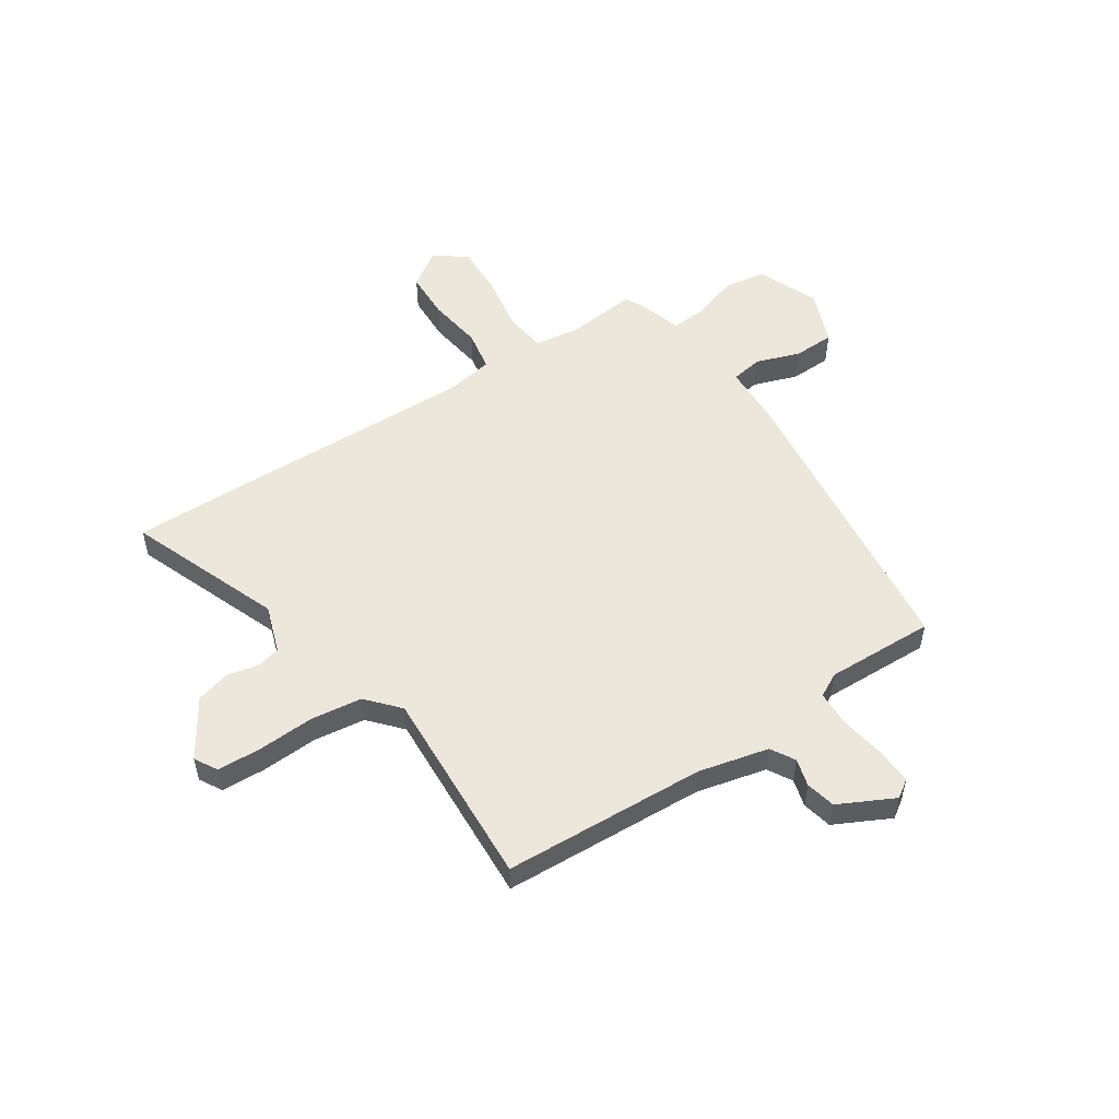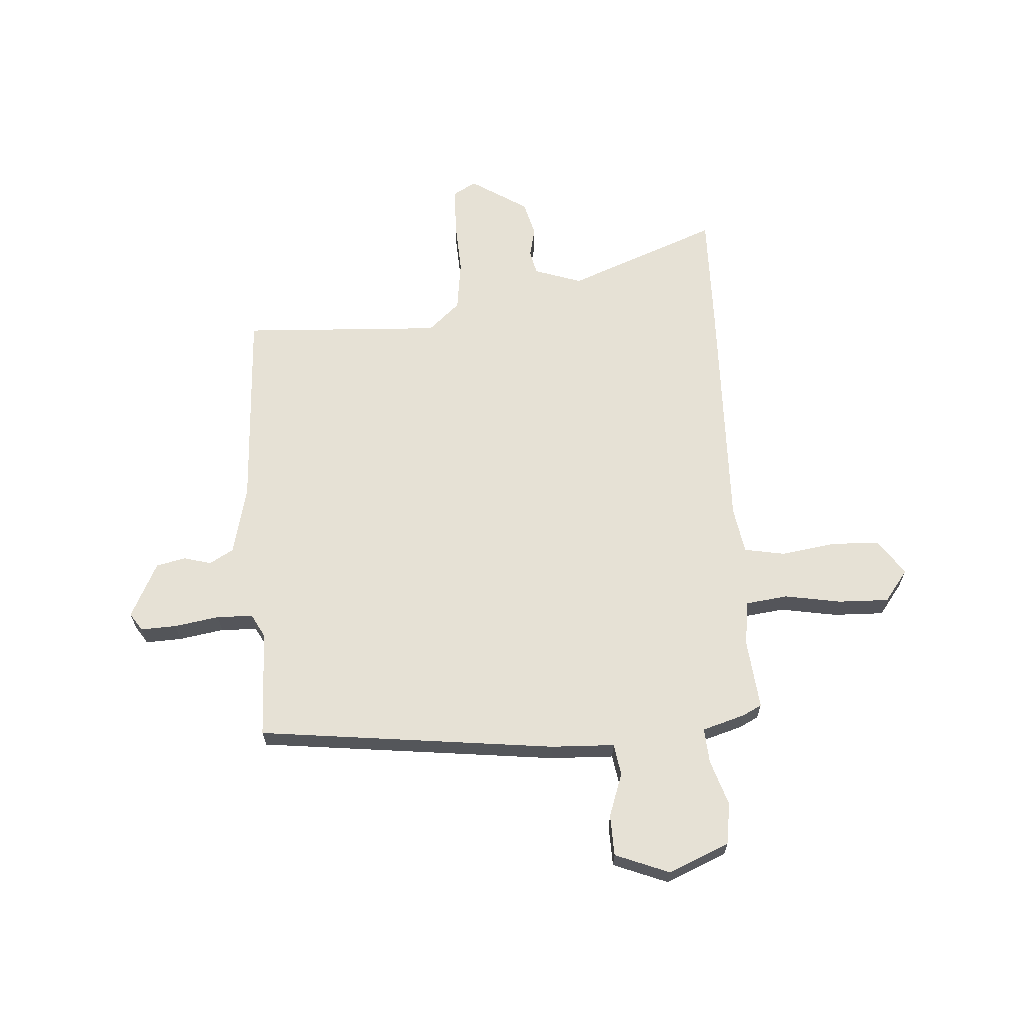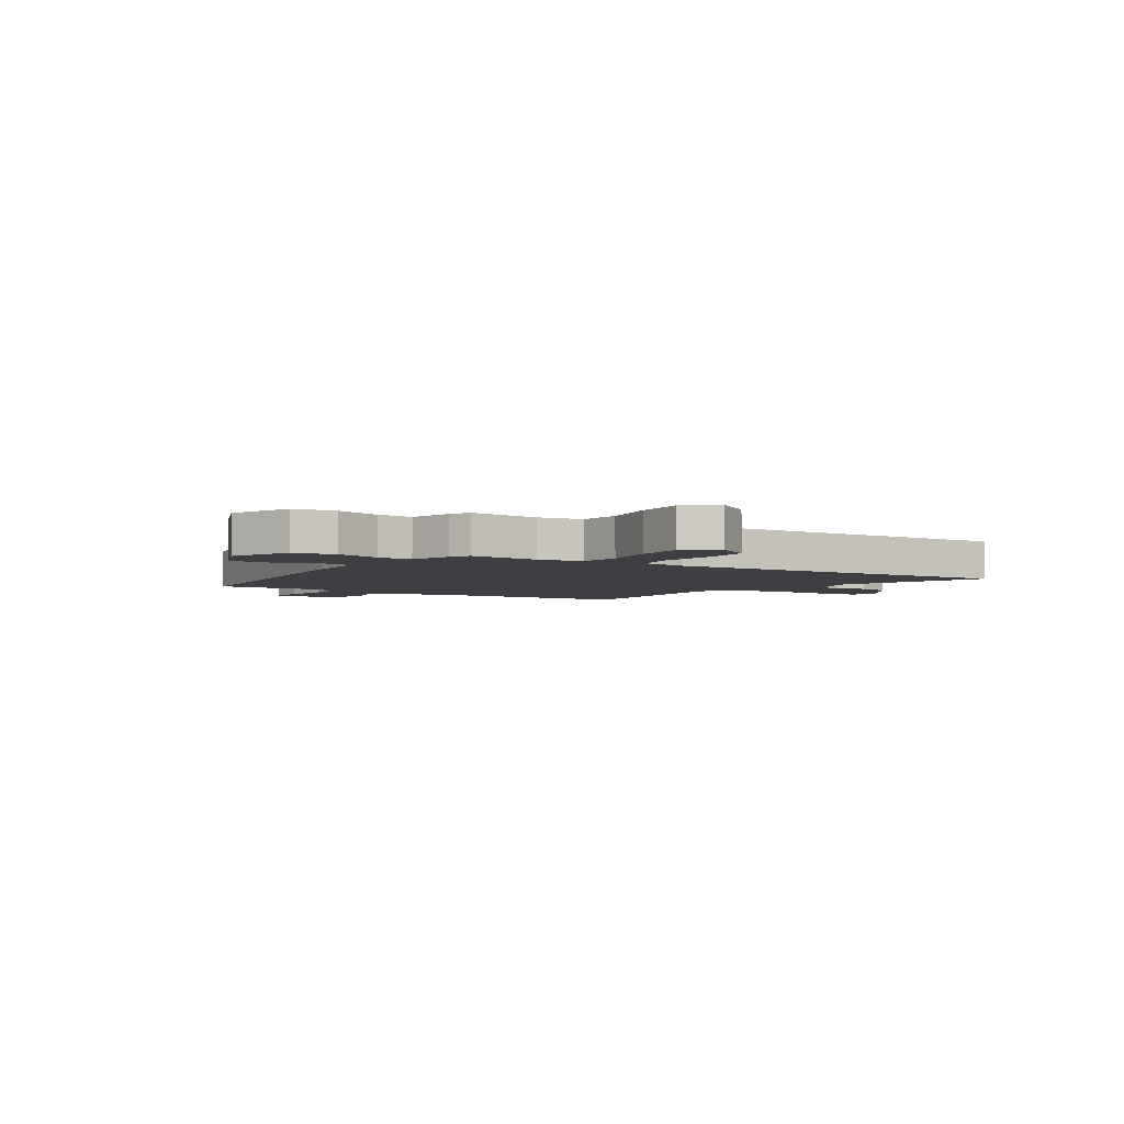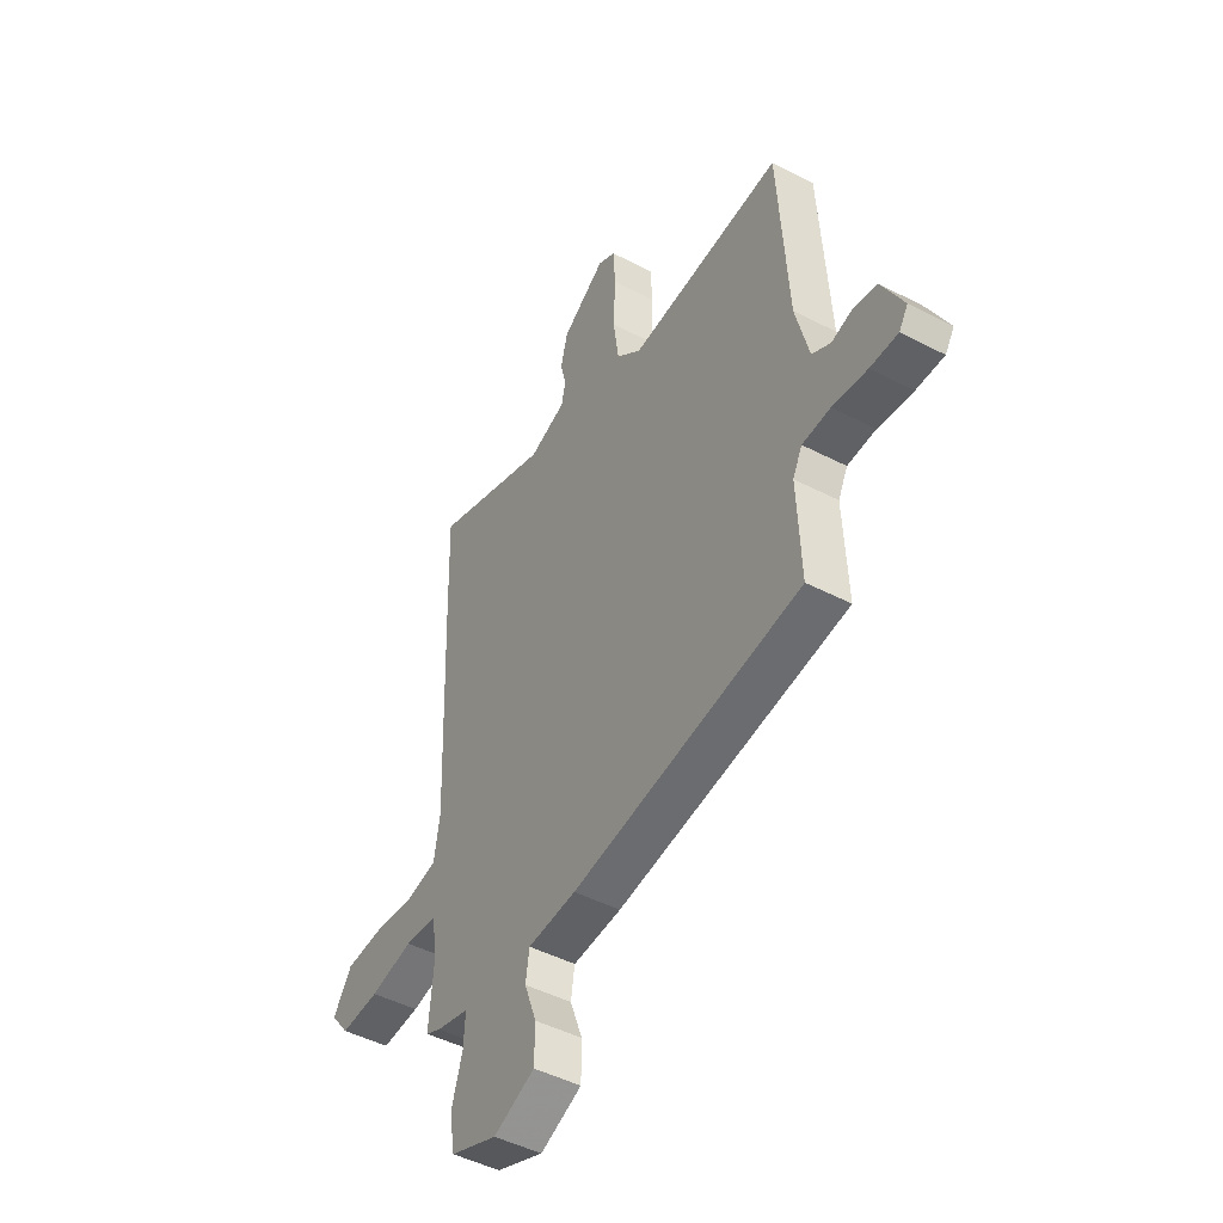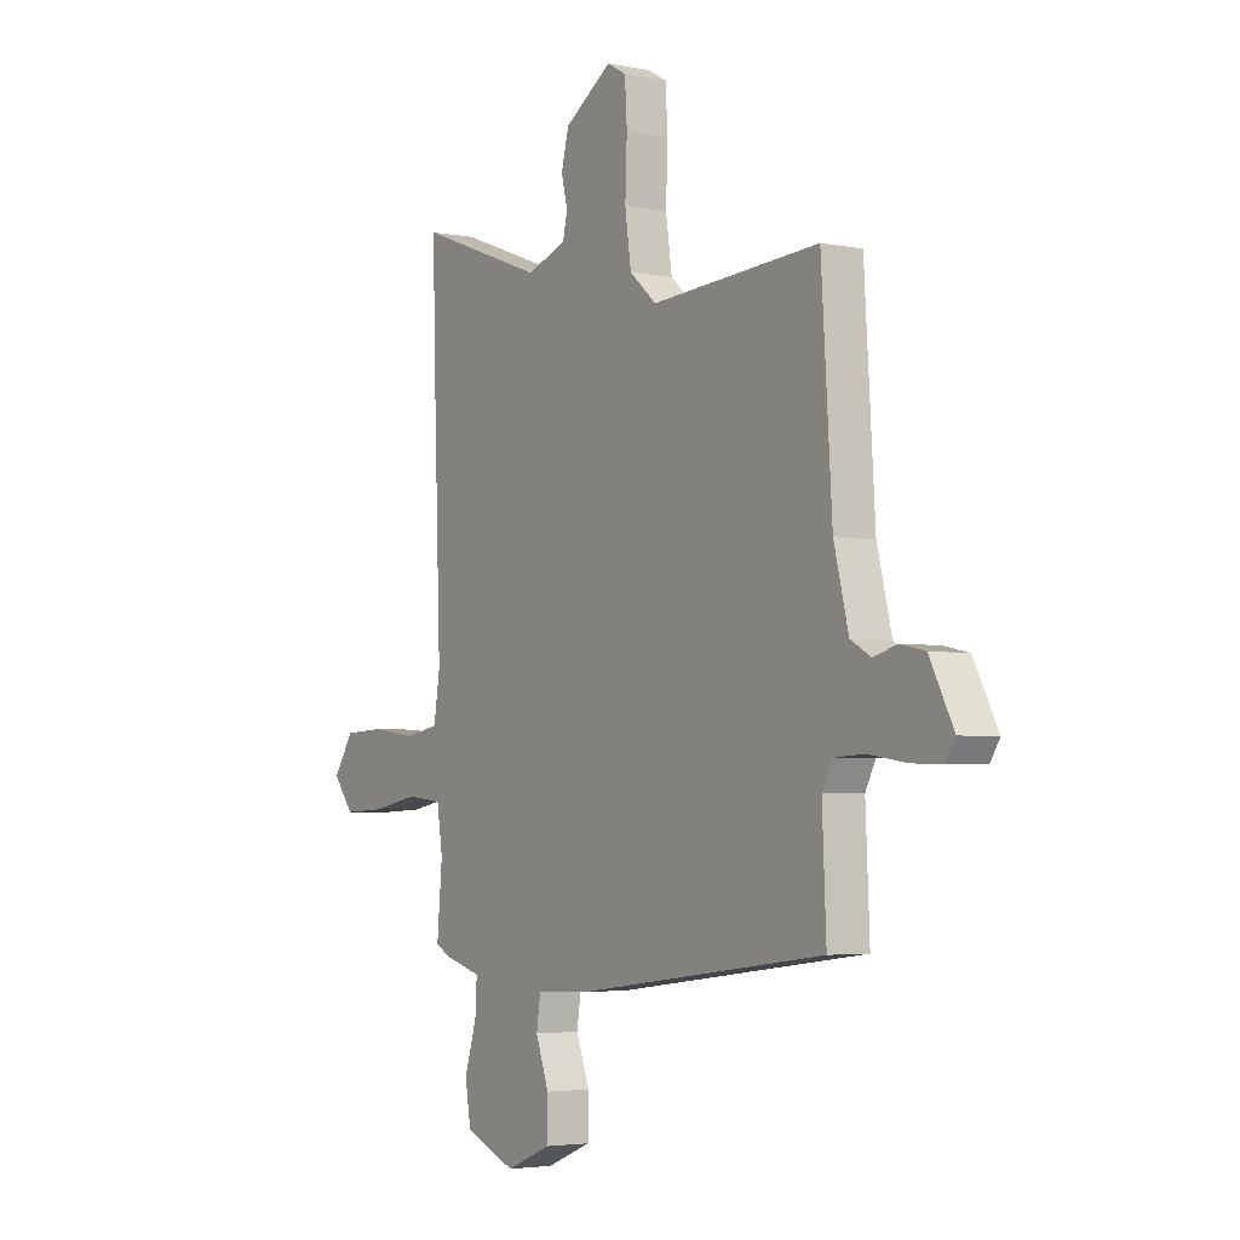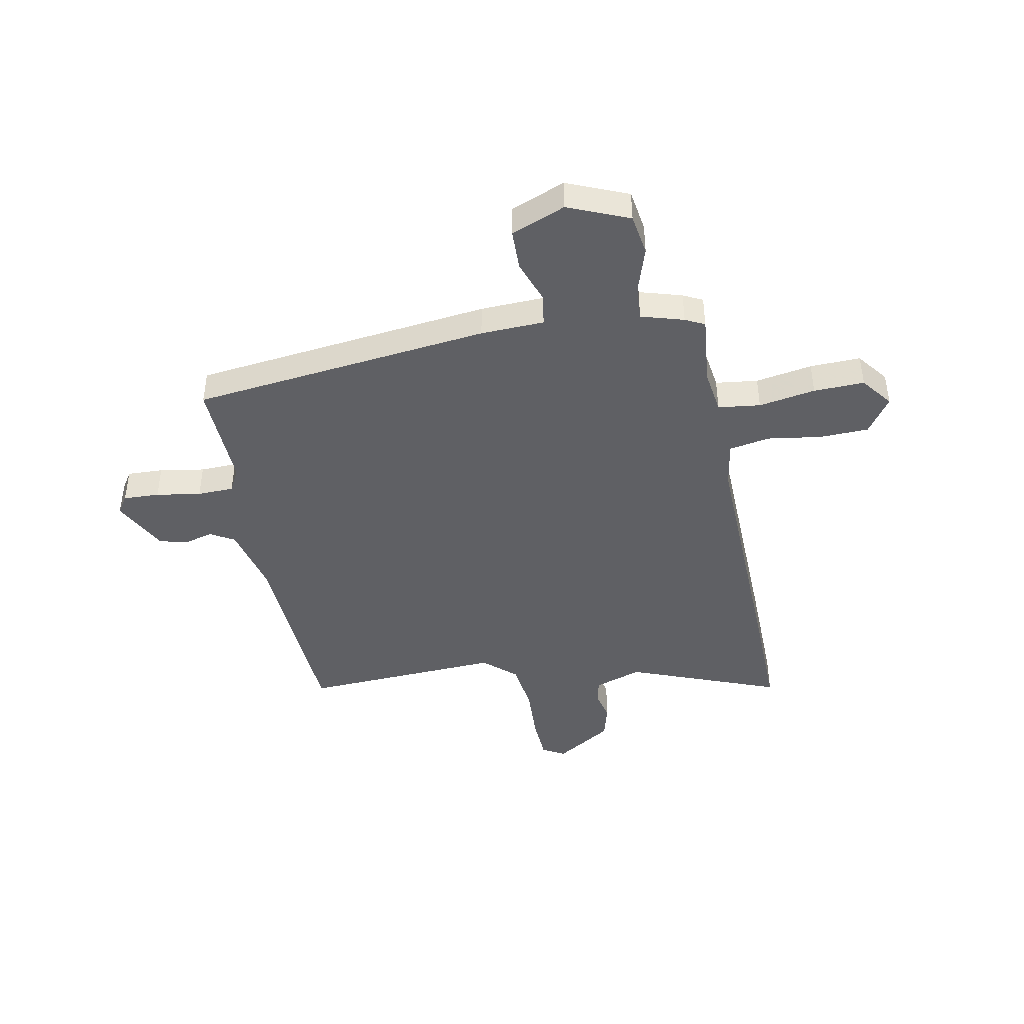
<metadata>
{"format":"obj","ext":"obj","renderer":"f3d","projection":"perspective","resolution":1024,"background":"white","views":[{"elev":53.2,"azim":55.8,"up":"+Y"},{"elev":64.8,"azim":175.5,"up":"+Y"},{"elev":-4.0,"azim":-123.3,"up":"+Y"},{"elev":-47.1,"azim":59.5,"up":"+Z"},{"elev":-3.8,"azim":56.5,"up":"+Z"},{"elev":-43.4,"azim":-169.7,"up":"+Y"}]}
</metadata>
<code>
v -0.498 0.07 0.435
v -0.504 0.07 0.653
v -0.215 0.07 0.545
v -0.125 0.07 0.577
v -0.115 0.07 0.623
v -0.129 0.07 0.68
v -0.112 0.07 0.746
v -0.005 0.07 0.816
v 0.038 0.07 0.792
v 0.043 0.07 0.709
v 0.039 0.07 0.602
v 0.053 0.07 0.505
v 0.114 0.07 0.452
v 0.493 0.07 0.476
v 0.517 0.07 0.094
v 0.55 0.07 -0.038
v 0.596 0.07 -0.064
v 0.648 0.07 -0.049
v 0.704 0.07 -0.061
v 0.758 0.07 -0.165
v 0.736 0.07 -0.199
v 0.668 0.07 -0.197
v 0.583 0.07 -0.184
v 0.514 0.07 -0.187
v 0.491 0.07 -0.232
v 0.5 0.07 -0.437
v -0.065 0.07 -0.51
v -0.185 0.07 -0.516
v -0.194 0.07 -0.576
v -0.164 0.07 -0.658
v -0.165 0.07 -0.736
v -0.267 0.07 -0.778
v -0.383 0.07 -0.731
v -0.396 0.07 -0.652
v -0.369 0.07 -0.565
v -0.365 0.07 -0.498
v -0.446 0.07 -0.475
v -0.483 0.07 -0.457
v -0.471 0.07 -0.323
v -0.484 0.07 -0.238
v -0.564 0.07 -0.229
v -0.671 0.07 -0.249
v -0.767 0.07 -0.253
v -0.813 0.07 -0.194
v -0.767 0.07 -0.125
v -0.675 0.07 -0.121
v -0.572 0.07 -0.135
v -0.495 0.07 -0.12
v -0.481 0.07 -0.031
v -0.498 0 0.435
v -0.504 0 0.653
v -0.215 0 0.545
v -0.125 0 0.577
v -0.115 0 0.623
v -0.129 0 0.68
v -0.112 0 0.746
v -0.005 0 0.816
v 0.038 0 0.792
v 0.043 0 0.709
v 0.039 0 0.602
v 0.053 0 0.505
v 0.114 0 0.452
v 0.493 0 0.476
v 0.517 0 0.094
v 0.55 0 -0.038
v 0.596 0 -0.064
v 0.648 0 -0.049
v 0.704 0 -0.061
v 0.758 0 -0.165
v 0.736 0 -0.199
v 0.668 0 -0.197
v 0.583 0 -0.184
v 0.514 0 -0.187
v 0.491 0 -0.232
v 0.5 0 -0.437
v -0.065 0 -0.51
v -0.185 0 -0.516
v -0.194 0 -0.576
v -0.164 0 -0.658
v -0.165 0 -0.736
v -0.267 0 -0.778
v -0.383 0 -0.731
v -0.396 0 -0.652
v -0.369 0 -0.565
v -0.365 0 -0.498
v -0.446 0 -0.475
v -0.483 0 -0.457
v -0.471 0 -0.323
v -0.484 0 -0.238
v -0.564 0 -0.229
v -0.671 0 -0.249
v -0.767 0 -0.253
v -0.813 0 -0.194
v -0.767 0 -0.125
v -0.675 0 -0.121
v -0.572 0 -0.135
v -0.495 0 -0.12
v -0.481 0 -0.031
f 45 46 47
f 44 45 47
f 43 44 47
f 42 43 47
f 41 42 47
f 40 41 47 48
f 39 40 48 49
f 36 37 38 39
f 33 34 35
f 32 33 35
f 31 32 35
f 30 31 35
f 29 30 35
f 28 29 35 36
f 36 39 49
f 28 36 49
f 27 28 49
f 26 27 49
f 25 26 49
f 21 22 23
f 20 21 23
f 19 20 23
f 18 19 23
f 17 18 23
f 16 17 23 24
f 1 2 3
f 49 1 3
f 25 49 3
f 24 25 3
f 16 24 3
f 15 16 3
f 9 10 11
f 8 9 11
f 7 8 11
f 6 7 11
f 5 6 11
f 4 5 11 12
f 3 4 12 13
f 13 14 15
f 3 13 15
f 96 95 94
f 96 94 93
f 96 93 92
f 96 92 91
f 96 91 90
f 97 96 90 89
f 98 97 89 88
f 88 87 86 85
f 84 83 82
f 84 82 81
f 84 81 80
f 84 80 79
f 84 79 78
f 85 84 78 77
f 98 88 85
f 98 85 77
f 98 77 76
f 98 76 75
f 98 75 74
f 72 71 70
f 72 70 69
f 72 69 68
f 72 68 67
f 72 67 66
f 73 72 66 65
f 52 51 50
f 52 50 98
f 52 98 74
f 52 74 73
f 52 73 65
f 52 65 64
f 60 59 58
f 60 58 57
f 60 57 56
f 60 56 55
f 60 55 54
f 61 60 54 53
f 62 61 53 52
f 64 63 62
f 64 62 52
f 1 50 51 2
f 2 51 52 3
f 3 52 53 4
f 4 53 54 5
f 5 54 55 6
f 6 55 56 7
f 7 56 57 8
f 8 57 58 9
f 9 58 59 10
f 10 59 60 11
f 11 60 61 12
f 12 61 62 13
f 13 62 63 14
f 14 63 64 15
f 15 64 65 16
f 16 65 66 17
f 17 66 67 18
f 18 67 68 19
f 19 68 69 20
f 20 69 70 21
f 21 70 71 22
f 22 71 72 23
f 23 72 73 24
f 24 73 74 25
f 25 74 75 26
f 26 75 76 27
f 27 76 77 28
f 28 77 78 29
f 29 78 79 30
f 30 79 80 31
f 31 80 81 32
f 32 81 82 33
f 33 82 83 34
f 34 83 84 35
f 35 84 85 36
f 36 85 86 37
f 37 86 87 38
f 38 87 88 39
f 39 88 89 40
f 40 89 90 41
f 41 90 91 42
f 42 91 92 43
f 43 92 93 44
f 44 93 94 45
f 45 94 95 46
f 46 95 96 47
f 47 96 97 48
f 48 97 98 49
f 49 98 50 1

</code>
